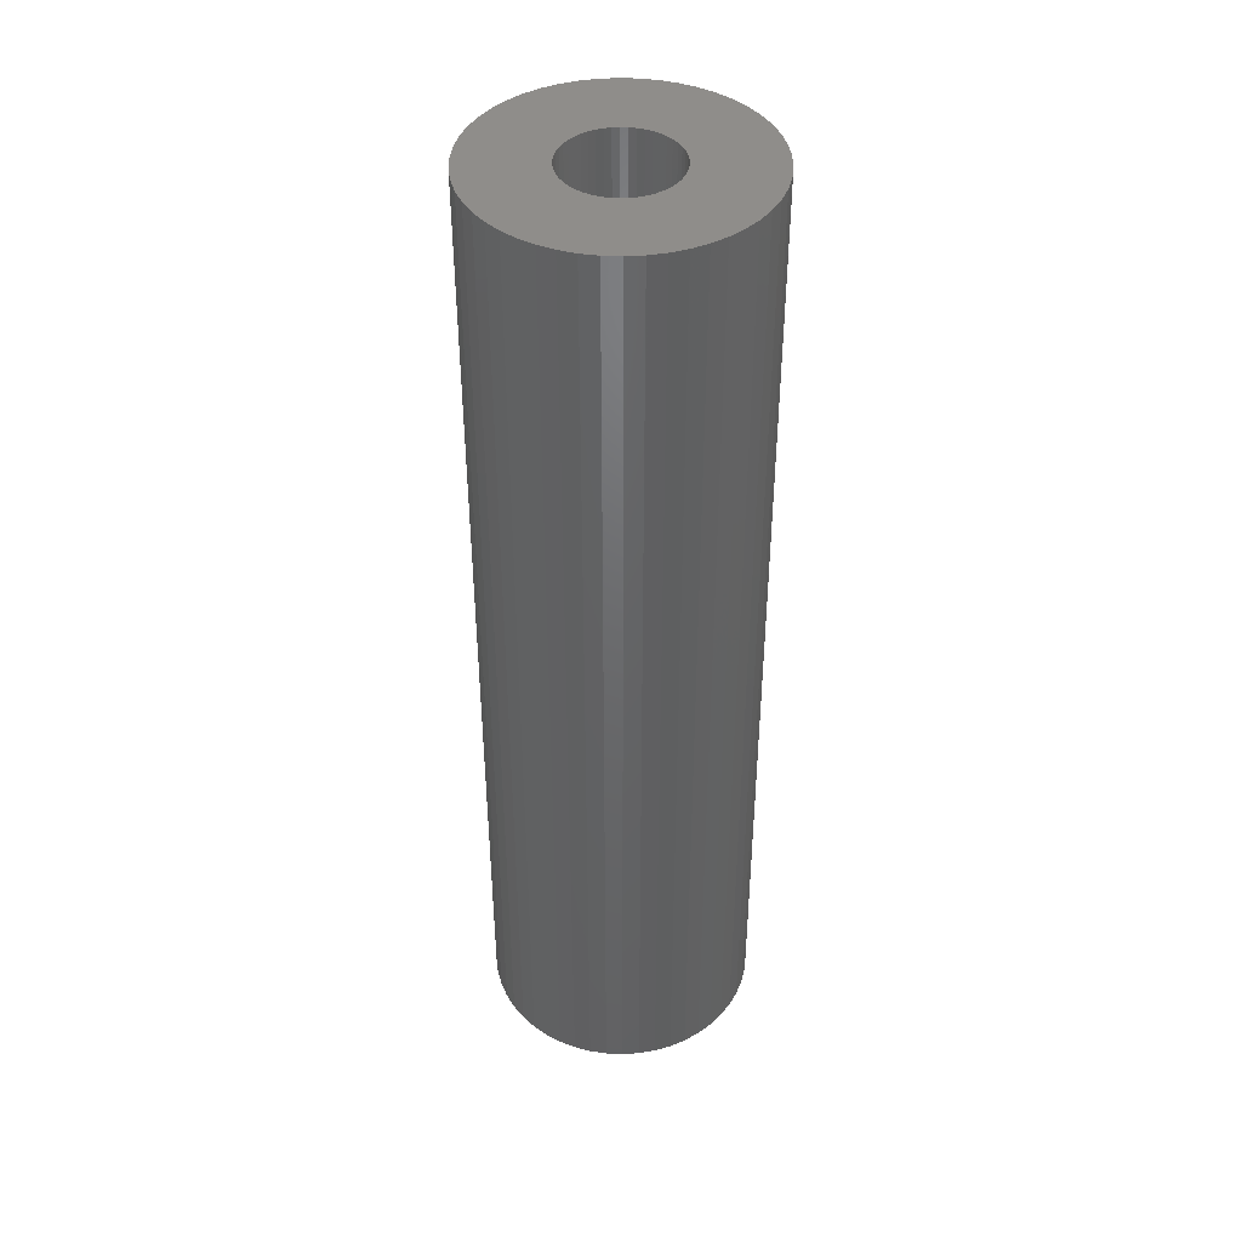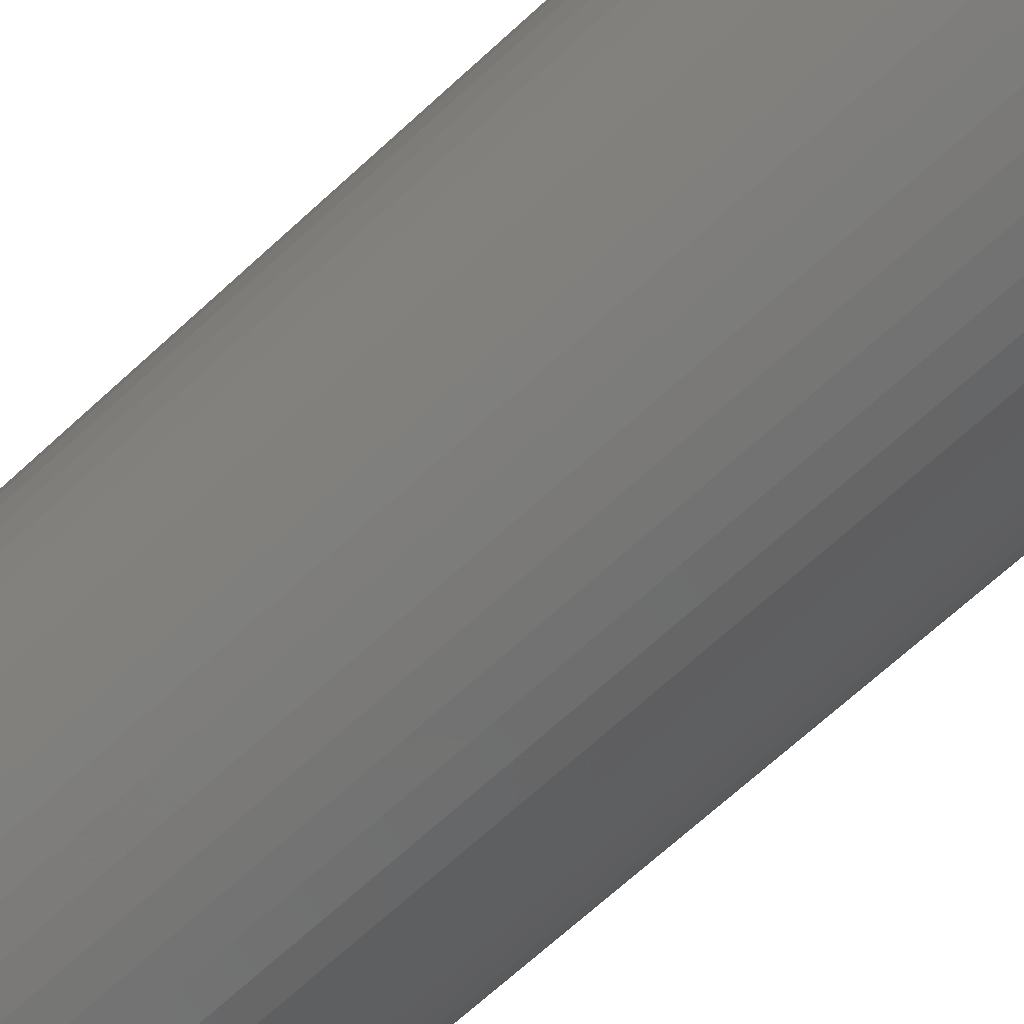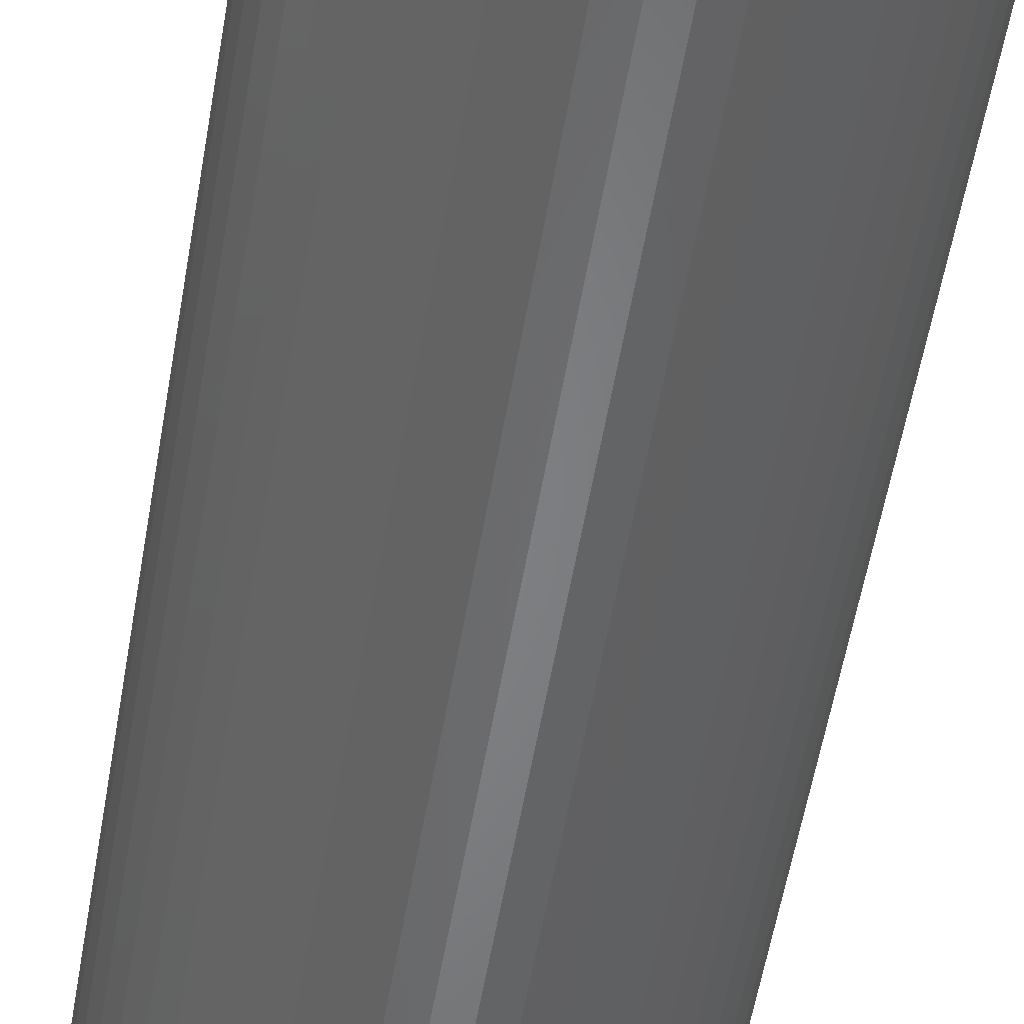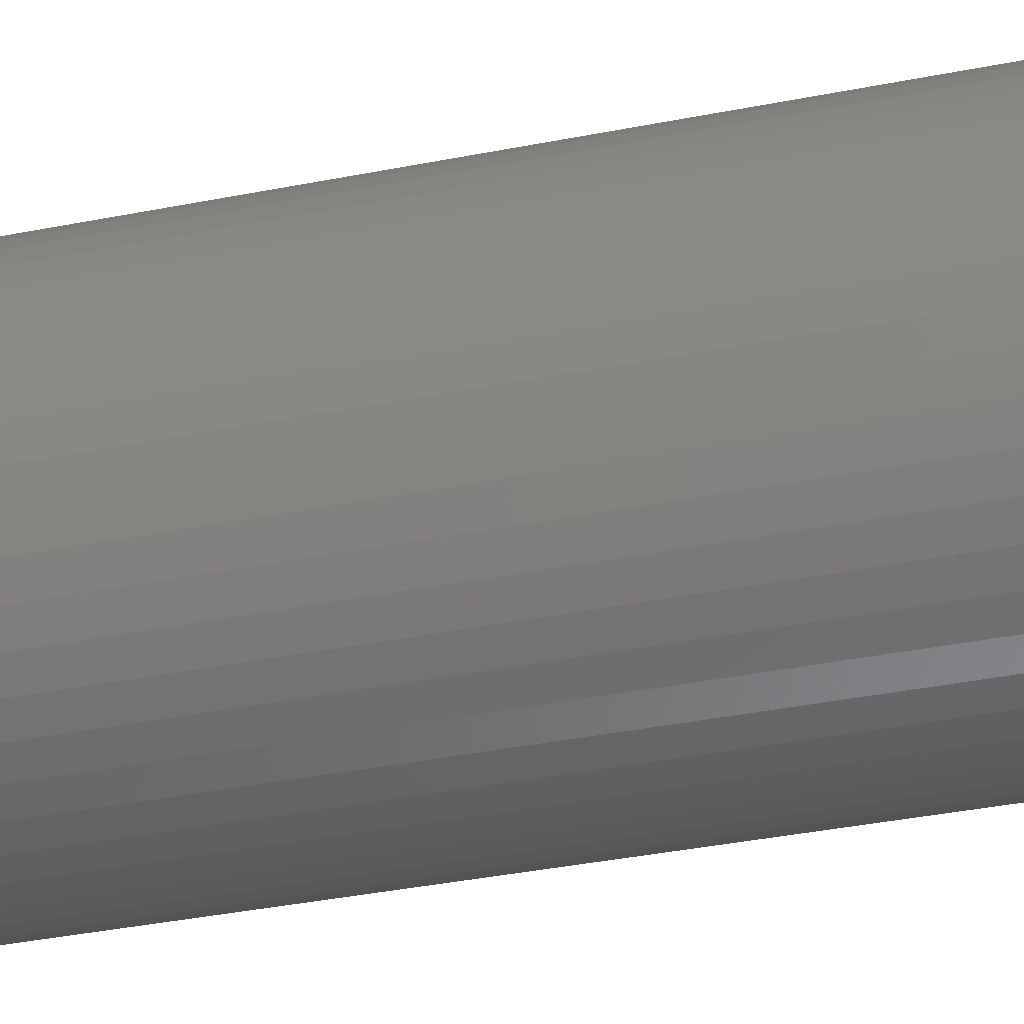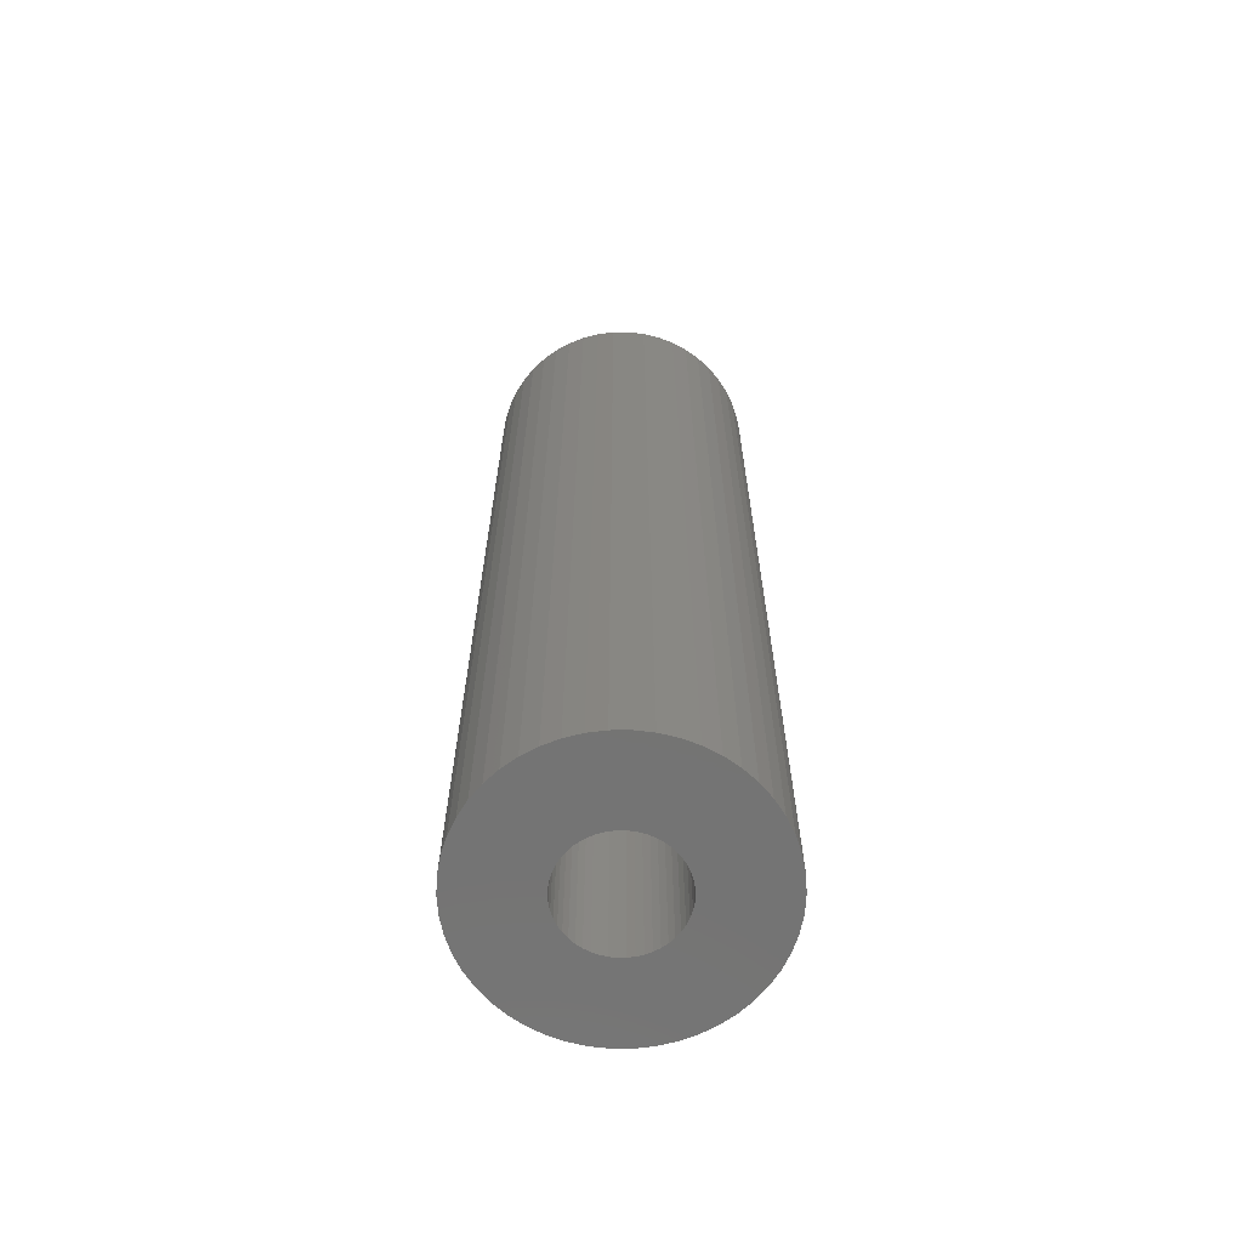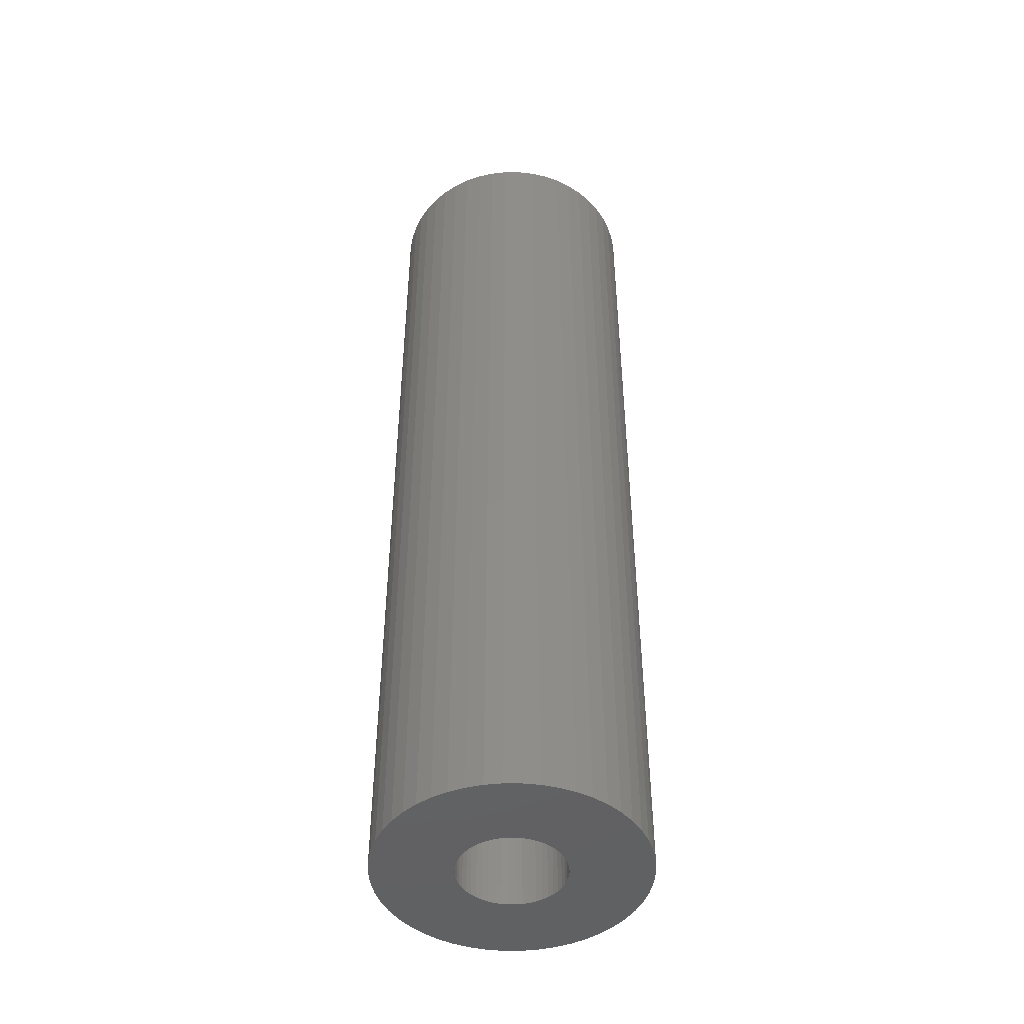
<metadata>
{"format":"stl","ext":"stl","renderer":"f3d","projection":"perspective","resolution":1024,"background":"white","views":[{"elev":42.3,"azim":67.7,"up":"+Z"},{"elev":-64.2,"azim":-46.4,"up":"+Y"},{"elev":-52.1,"azim":170.8,"up":"+Y"},{"elev":-32.9,"azim":-74.0,"up":"+Y"},{"elev":-65.8,"azim":-114.9,"up":"+Z"},{"elev":-46.1,"azim":93.6,"up":"+Z"}]}
</metadata>
<code>
# stl→obj: 200 verts, 400 faces
v 7.5 0 27
v 7.441 0.94 -27
v 7.441 0.94 27
v 7.5 0 -27
v -7.5 0 -27
v -7.441 0.94 27
v -7.441 0.94 -27
v -7.5 0 27
v 0.4709 7.485 -27
v -0.4709 7.485 27
v 0.4709 7.485 27
v -0.4709 7.485 -27
v -0.4709 -7.485 -27
v 0.4709 -7.485 27
v -0.4709 -7.485 27
v 0.4709 -7.485 -27
v 5.467 5.134 -27
v 4.781 5.779 27
v 5.467 5.134 27
v 4.781 5.779 -27
v -4.781 5.779 -27
v -5.467 5.134 27
v -4.781 5.779 27
v -5.467 5.134 -27
v -2.318 7.133 -27
v -3.193 6.786 27
v -2.318 7.133 27
v -3.193 6.786 -27
v 6.068 -4.408 27
v 6.572 -3.613 -27
v 6.572 -3.613 27
v 6.068 -4.408 -27
v 6.973 2.761 27
v 6.572 3.613 -27
v 6.572 3.613 27
v 6.973 2.761 -27
v 3.193 6.786 -27
v 2.318 7.133 27
v 3.193 6.786 27
v 2.318 7.133 -27
v 1.405 7.367 27
v 1.405 7.367 -27
v 4.019 6.332 -27
v 4.019 6.332 27
v -6.973 2.761 -27
v -6.572 3.613 27
v -6.572 3.613 -27
v -6.973 2.761 27
v 3 0 27
v 2.976 0.376 27
v 7.264 1.865 27
v 7.441 -0.94 27
v 2.906 0.7461 27
v 2.976 -0.376 27
v 2.789 1.104 27
v 7.264 -1.865 27
v 2.629 1.445 27
v 6.068 4.408 27
v 2.906 -0.7461 27
v 2.427 1.763 27
v 6.973 -2.761 27
v 2.187 2.054 27
v 2.789 -1.104 27
v 1.912 2.312 27
v 1.607 2.533 27
v 2.629 -1.445 27
v 1.277 2.714 27
v 0.9271 2.853 27
v 0.5621 2.947 27
v 0.1884 2.994 27
v -0.1884 2.994 27
v -0.5621 2.947 27
v -1.405 7.367 27
v -0.9271 2.853 27
v -1.277 2.714 27
v -1.607 2.533 27
v -4.019 6.332 27
v -1.912 2.312 27
v -2.187 2.054 27
v -2.427 1.763 27
v -6.068 4.408 27
v -2.629 1.445 27
v 2.427 -1.763 27
v 5.467 -5.134 27
v 2.187 -2.054 27
v 4.781 -5.779 27
v 1.912 -2.312 27
v 4.019 -6.332 27
v 1.607 -2.533 27
v 3.193 -6.786 27
v 1.277 -2.714 27
v 2.318 -7.133 27
v 0.9271 -2.853 27
v 1.405 -7.367 27
v 0.5621 -2.947 27
v 0.1884 -2.994 27
v -0.1884 -2.994 27
v -0.5621 -2.947 27
v -1.405 -7.367 27
v -0.9271 -2.853 27
v -2.318 -7.133 27
v -1.277 -2.714 27
v -3.193 -6.786 27
v -1.607 -2.533 27
v -4.019 -6.332 27
v -1.912 -2.312 27
v -4.781 -5.779 27
v -2.187 -2.054 27
v -5.467 -5.134 27
v -2.427 -1.763 27
v -6.068 -4.408 27
v -2.629 -1.445 27
v -6.572 -3.613 27
v -2.789 -1.104 27
v -6.973 -2.761 27
v -2.906 -0.7461 27
v -7.264 -1.865 27
v -2.976 -0.376 27
v -7.441 -0.94 27
v -3 0 27
v -2.789 1.104 27
v -2.906 0.7461 27
v -7.264 1.865 27
v -2.976 0.376 27
v -1.405 7.367 -27
v 1.405 -7.367 -27
v 2.318 -7.133 -27
v 3.193 -6.786 -27
v 7.264 1.865 -27
v 6.068 4.408 -27
v -6.068 4.408 -27
v -7.264 1.865 -27
v -4.019 6.332 -27
v 7.441 -0.94 -27
v 4.019 -6.332 -27
v 5.467 -5.134 -27
v 7.264 -1.865 -27
v -6.973 -2.761 -27
v -7.264 -1.865 -27
v 4.781 -5.779 -27
v 6.973 -2.761 -27
v -5.467 -5.134 -27
v -4.781 -5.779 -27
v -6.068 -4.408 -27
v -6.572 -3.613 -27
v 3 0 -27
v 2.976 -0.376 -27
v 2.906 -0.7461 -27
v 2.976 0.376 -27
v 2.789 -1.104 -27
v 2.629 -1.445 -27
v 2.906 0.7461 -27
v 2.427 -1.763 -27
v 2.187 -2.054 -27
v 2.789 1.104 -27
v 1.912 -2.312 -27
v 1.607 -2.533 -27
v 2.629 1.445 -27
v 1.277 -2.714 -27
v 0.9271 -2.853 -27
v 0.5621 -2.947 -27
v 0.1884 -2.994 -27
v -0.1884 -2.994 -27
v -0.5621 -2.947 -27
v -1.405 -7.367 -27
v -0.9271 -2.853 -27
v -2.318 -7.133 -27
v -1.277 -2.714 -27
v -3.193 -6.786 -27
v -1.607 -2.533 -27
v -4.019 -6.332 -27
v -1.912 -2.312 -27
v -2.187 -2.054 -27
v -2.427 -1.763 -27
v -2.629 -1.445 -27
v 2.427 1.763 -27
v 2.187 2.054 -27
v 1.912 2.312 -27
v 1.607 2.533 -27
v 1.277 2.714 -27
v 0.9271 2.853 -27
v 0.5621 2.947 -27
v 0.1884 2.994 -27
v -0.1884 2.994 -27
v -0.5621 2.947 -27
v -0.9271 2.853 -27
v -1.277 2.714 -27
v -1.607 2.533 -27
v -1.912 2.312 -27
v -2.187 2.054 -27
v -2.427 1.763 -27
v -2.629 1.445 -27
v -2.789 1.104 -27
v -2.906 0.7461 -27
v -2.976 0.376 -27
v -3 0 -27
v -2.789 -1.104 -27
v -2.906 -0.7461 -27
v -2.976 -0.376 -27
v -7.441 -0.94 -27
f 1 2 3
f 2 1 4
f 5 6 7
f 6 5 8
f 9 10 11
f 10 9 12
f 13 14 15
f 14 13 16
f 17 18 19
f 18 17 20
f 21 22 23
f 22 21 24
f 25 26 27
f 26 25 28
f 29 30 31
f 30 29 32
f 33 34 35
f 34 33 36
f 37 38 39
f 38 37 40
f 40 41 38
f 41 40 42
f 43 39 44
f 39 43 37
f 45 46 47
f 46 45 48
f 49 1 3
f 50 3 51
f 1 49 52
f 53 51 33
f 54 52 49
f 55 33 35
f 52 54 56
f 57 35 58
f 59 56 54
f 60 58 19
f 56 59 61
f 62 19 18
f 63 61 59
f 64 18 44
f 61 63 31
f 65 44 39
f 66 31 63
f 31 66 29
f 3 50 49
f 51 53 50
f 33 55 53
f 35 57 55
f 58 60 57
f 67 39 38
f 19 62 60
f 18 64 62
f 44 65 64
f 68 38 41
f 39 67 65
f 38 68 67
f 41 69 68
f 11 69 41
f 11 70 69
f 11 71 70
f 10 71 11
f 10 72 71
f 73 72 10
f 72 73 74
f 27 74 73
f 74 27 75
f 26 75 27
f 75 26 76
f 77 76 26
f 76 77 78
f 23 78 77
f 78 23 79
f 22 79 23
f 79 22 80
f 80 81 82
f 81 80 22
f 83 29 66
f 29 83 84
f 85 84 83
f 84 85 86
f 87 86 85
f 86 87 88
f 89 88 87
f 88 89 90
f 91 90 89
f 90 91 92
f 93 92 91
f 92 93 94
f 95 94 93
f 95 14 94
f 96 14 95
f 97 14 96
f 97 15 14
f 98 15 97
f 99 98 100
f 101 100 102
f 98 99 15
f 103 102 104
f 105 104 106
f 107 106 108
f 100 101 99
f 109 108 110
f 111 110 112
f 113 112 114
f 115 114 116
f 117 116 118
f 102 103 101
f 119 118 120
f 46 82 81
f 82 46 121
f 104 105 103
f 48 121 46
f 106 107 105
f 121 48 122
f 108 109 107
f 123 122 48
f 110 111 109
f 122 123 124
f 112 113 111
f 6 124 123
f 114 115 113
f 124 6 120
f 116 117 115
f 8 120 6
f 118 119 117
f 120 8 119
f 12 73 10
f 73 12 125
f 16 94 14
f 94 16 126
f 127 90 92
f 90 127 128
f 51 36 33
f 36 51 129
f 3 129 51
f 129 3 2
f 58 17 19
f 17 58 130
f 35 130 58
f 130 35 34
f 42 11 41
f 11 42 9
f 20 44 18
f 44 20 43
f 47 81 131
f 81 47 46
f 131 22 24
f 22 131 81
f 132 48 45
f 48 132 123
f 7 123 132
f 123 7 6
f 28 77 26
f 77 28 133
f 133 23 77
f 23 133 21
f 125 27 73
f 27 125 25
f 52 4 1
f 4 52 134
f 128 88 90
f 88 128 135
f 84 32 29
f 32 84 136
f 56 134 52
f 134 56 137
f 138 117 139
f 117 138 115
f 140 84 86
f 84 140 136
f 31 141 61
f 141 31 30
f 142 107 109
f 107 142 143
f 144 113 145
f 113 144 111
f 146 4 134
f 147 134 137
f 4 146 2
f 148 137 141
f 149 2 146
f 150 141 30
f 2 149 129
f 151 30 32
f 152 129 149
f 153 32 136
f 129 152 36
f 154 136 140
f 155 36 152
f 156 140 135
f 36 155 34
f 157 135 128
f 158 34 155
f 34 158 130
f 134 147 146
f 137 148 147
f 141 150 148
f 30 151 150
f 32 153 151
f 159 128 127
f 136 154 153
f 140 156 154
f 135 157 156
f 160 127 126
f 128 159 157
f 127 160 159
f 126 161 160
f 16 161 126
f 16 162 161
f 16 163 162
f 13 163 16
f 13 164 163
f 165 164 13
f 164 165 166
f 167 166 165
f 166 167 168
f 169 168 167
f 168 169 170
f 171 170 169
f 170 171 172
f 143 172 171
f 172 143 173
f 142 173 143
f 173 142 174
f 174 144 175
f 144 174 142
f 176 130 158
f 130 176 17
f 177 17 176
f 17 177 20
f 178 20 177
f 20 178 43
f 179 43 178
f 43 179 37
f 180 37 179
f 37 180 40
f 181 40 180
f 40 181 42
f 182 42 181
f 182 9 42
f 183 9 182
f 184 9 183
f 184 12 9
f 185 12 184
f 125 185 186
f 25 186 187
f 185 125 12
f 28 187 188
f 133 188 189
f 21 189 190
f 186 25 125
f 24 190 191
f 131 191 192
f 47 192 193
f 45 193 194
f 132 194 195
f 187 28 25
f 7 195 196
f 145 175 144
f 175 145 197
f 188 133 28
f 138 197 145
f 189 21 133
f 197 138 198
f 190 24 21
f 139 198 138
f 191 131 24
f 198 139 199
f 192 47 131
f 200 199 139
f 193 45 47
f 199 200 196
f 194 132 45
f 5 196 200
f 195 7 132
f 196 5 7
f 126 92 94
f 92 126 127
f 135 86 88
f 86 135 140
f 61 137 56
f 137 61 141
f 165 15 99
f 15 165 13
f 169 101 103
f 101 169 167
f 167 99 101
f 99 167 165
f 142 111 144
f 111 142 109
f 145 115 138
f 115 145 113
f 139 119 200
f 119 139 117
f 200 8 5
f 8 200 119
f 171 103 105
f 103 171 169
f 143 105 107
f 105 143 171
f 146 50 149
f 50 146 49
f 120 195 124
f 195 120 196
f 184 70 71
f 70 184 183
f 162 97 96
f 97 162 163
f 178 62 64
f 62 178 177
f 190 78 79
f 78 190 189
f 187 74 75
f 74 187 186
f 155 57 158
f 57 155 55
f 149 53 152
f 53 149 50
f 181 67 68
f 67 181 180
f 182 68 69
f 68 182 181
f 179 64 65
f 64 179 178
f 121 192 82
f 192 121 193
f 122 193 121
f 193 122 194
f 186 72 74
f 72 186 185
f 108 174 110
f 174 108 173
f 161 96 95
f 96 161 162
f 152 55 155
f 55 152 53
f 176 62 177
f 62 176 60
f 158 60 176
f 60 158 57
f 183 69 70
f 69 183 182
f 180 65 67
f 65 180 179
f 82 191 80
f 191 82 192
f 80 190 79
f 190 80 191
f 124 194 122
f 194 124 195
f 188 75 76
f 75 188 187
f 189 76 78
f 76 189 188
f 185 71 72
f 71 185 184
f 157 91 89
f 91 157 159
f 154 87 85
f 87 154 156
f 148 54 147
f 54 148 59
f 151 63 150
f 63 151 66
f 154 83 153
f 83 154 85
f 147 49 146
f 49 147 54
f 170 106 104
f 106 170 172
f 172 108 106
f 108 172 173
f 110 175 112
f 175 110 174
f 114 198 116
f 198 114 197
f 118 196 120
f 196 118 199
f 159 93 91
f 93 159 160
f 160 95 93
f 95 160 161
f 156 89 87
f 89 156 157
f 150 59 148
f 59 150 63
f 153 66 151
f 66 153 83
f 164 100 98
f 100 164 166
f 163 98 97
f 98 163 164
f 112 197 114
f 197 112 175
f 116 199 118
f 199 116 198
f 166 102 100
f 102 166 168
f 168 104 102
f 104 168 170

</code>
